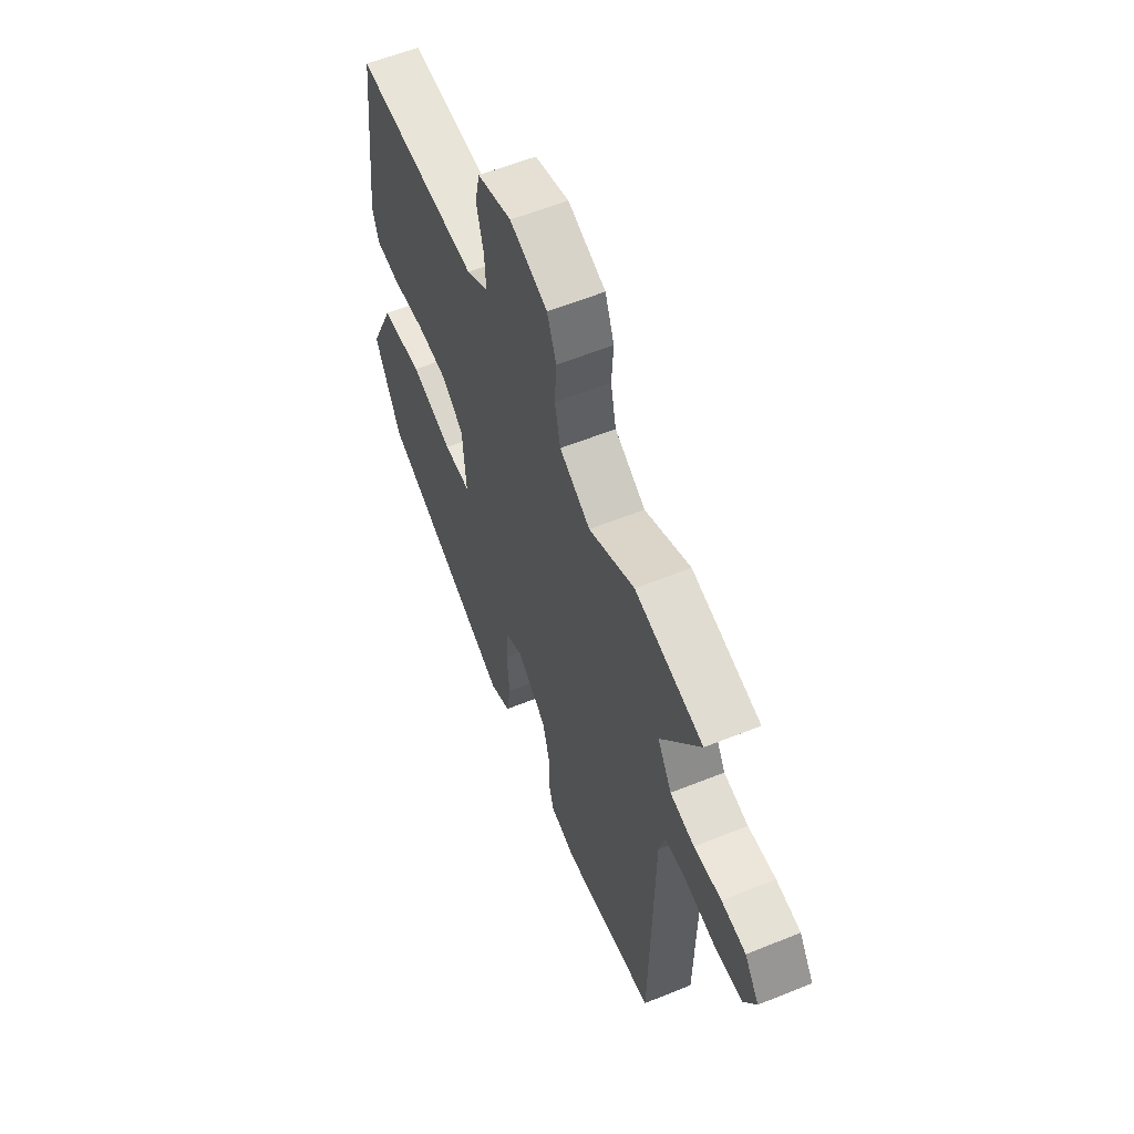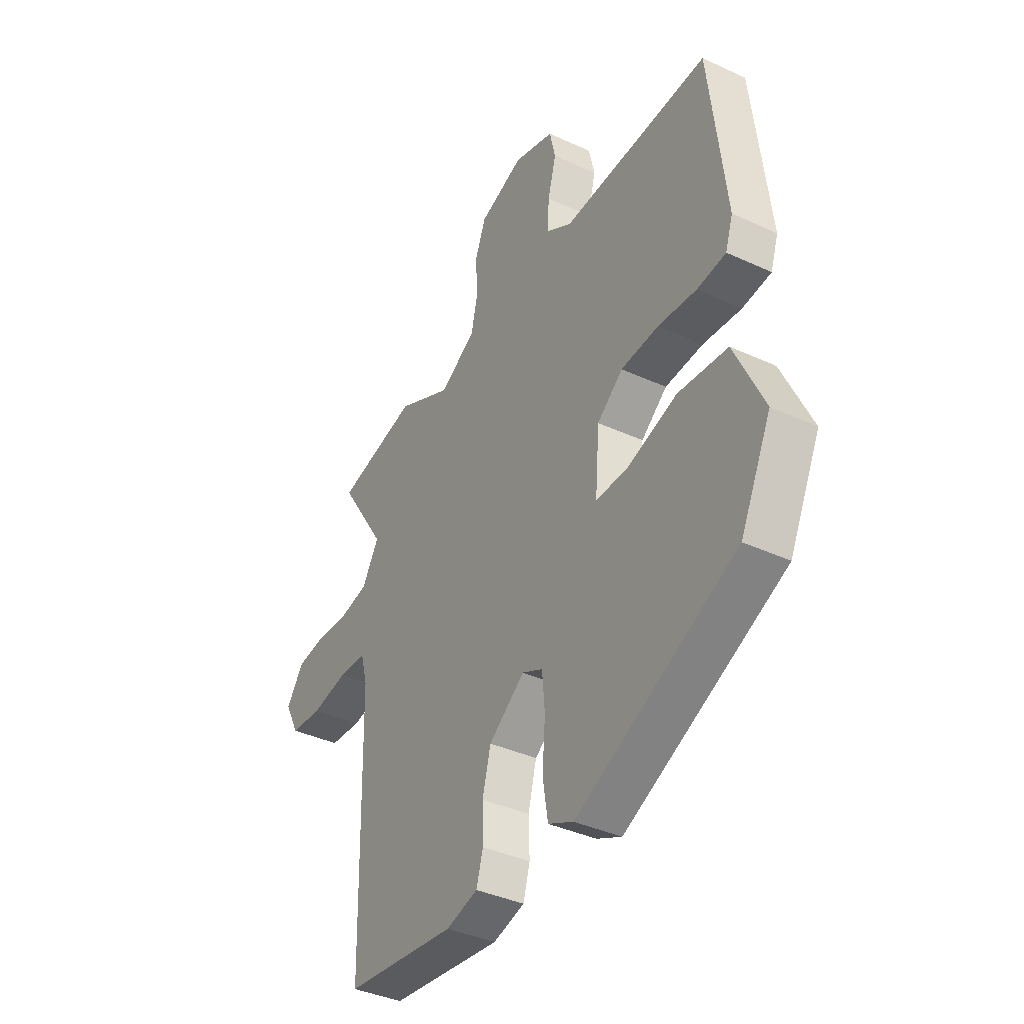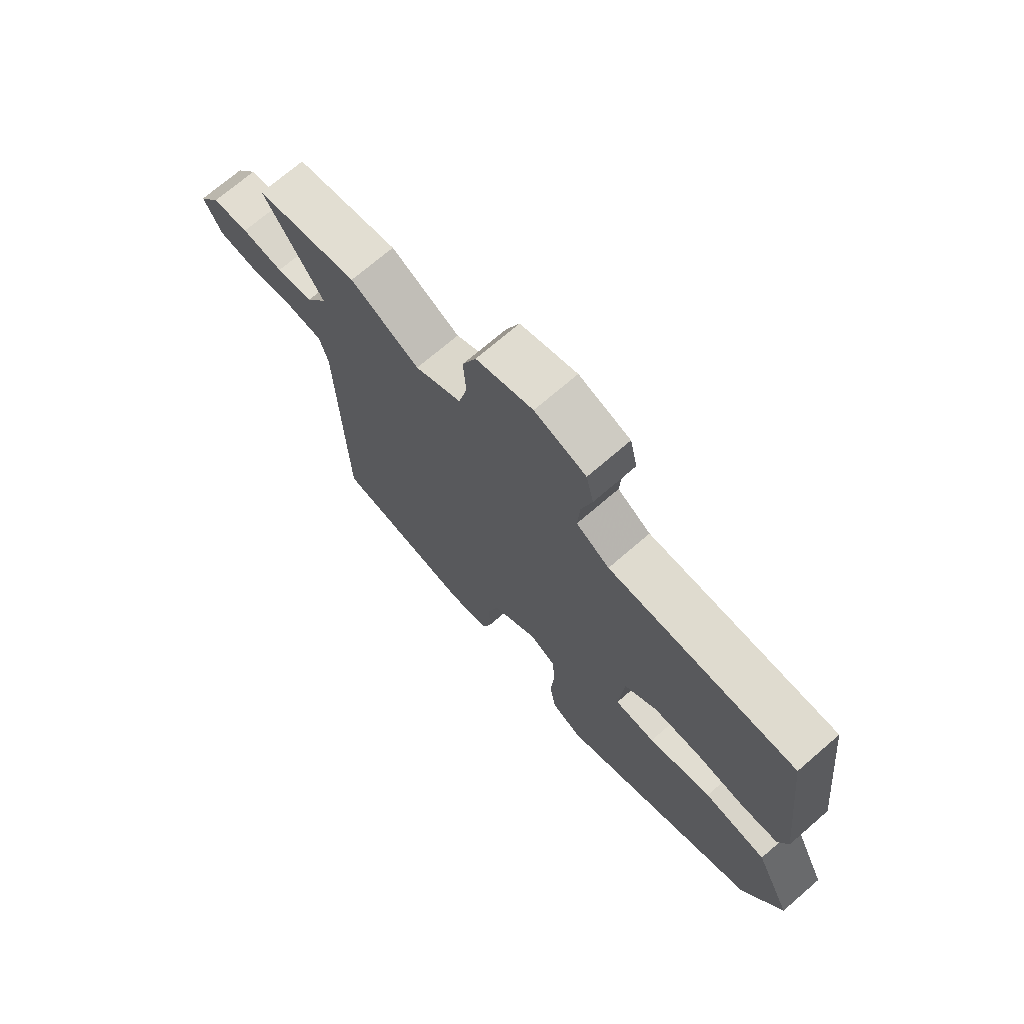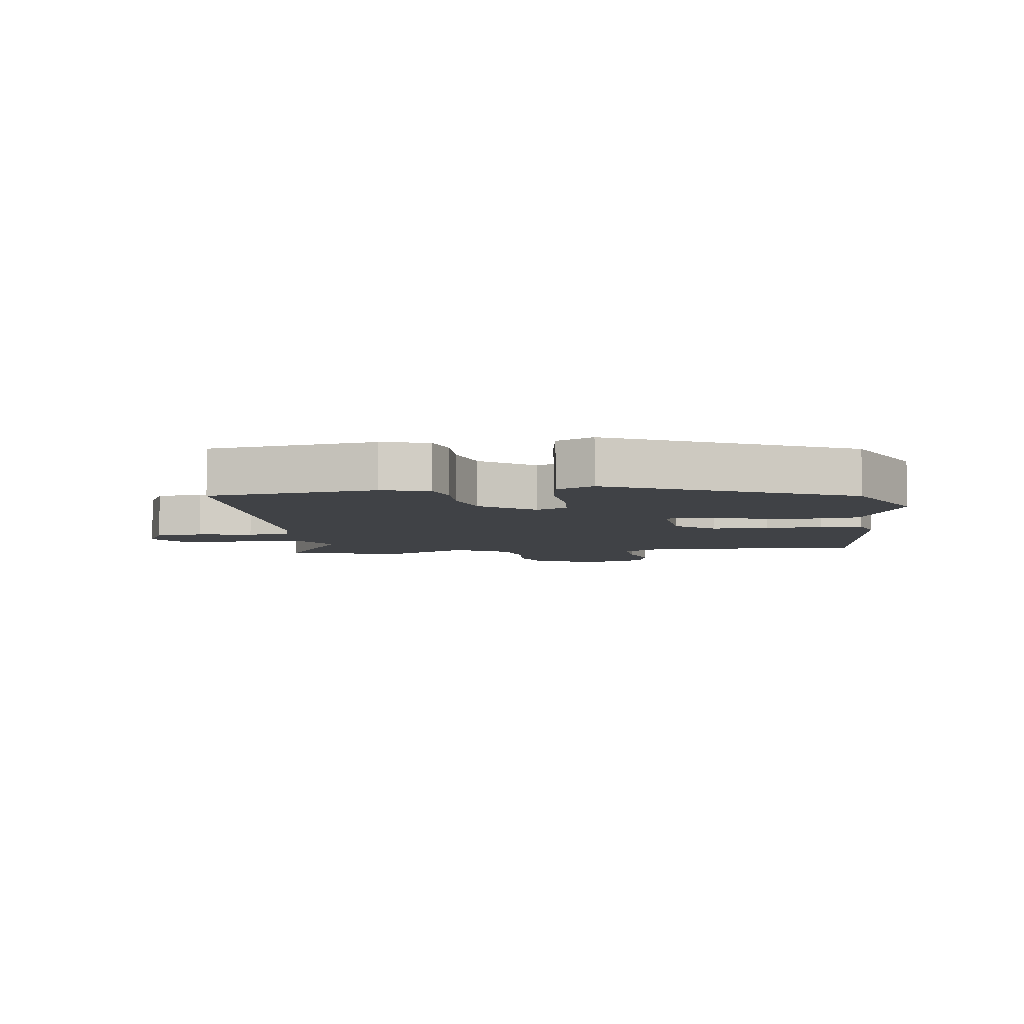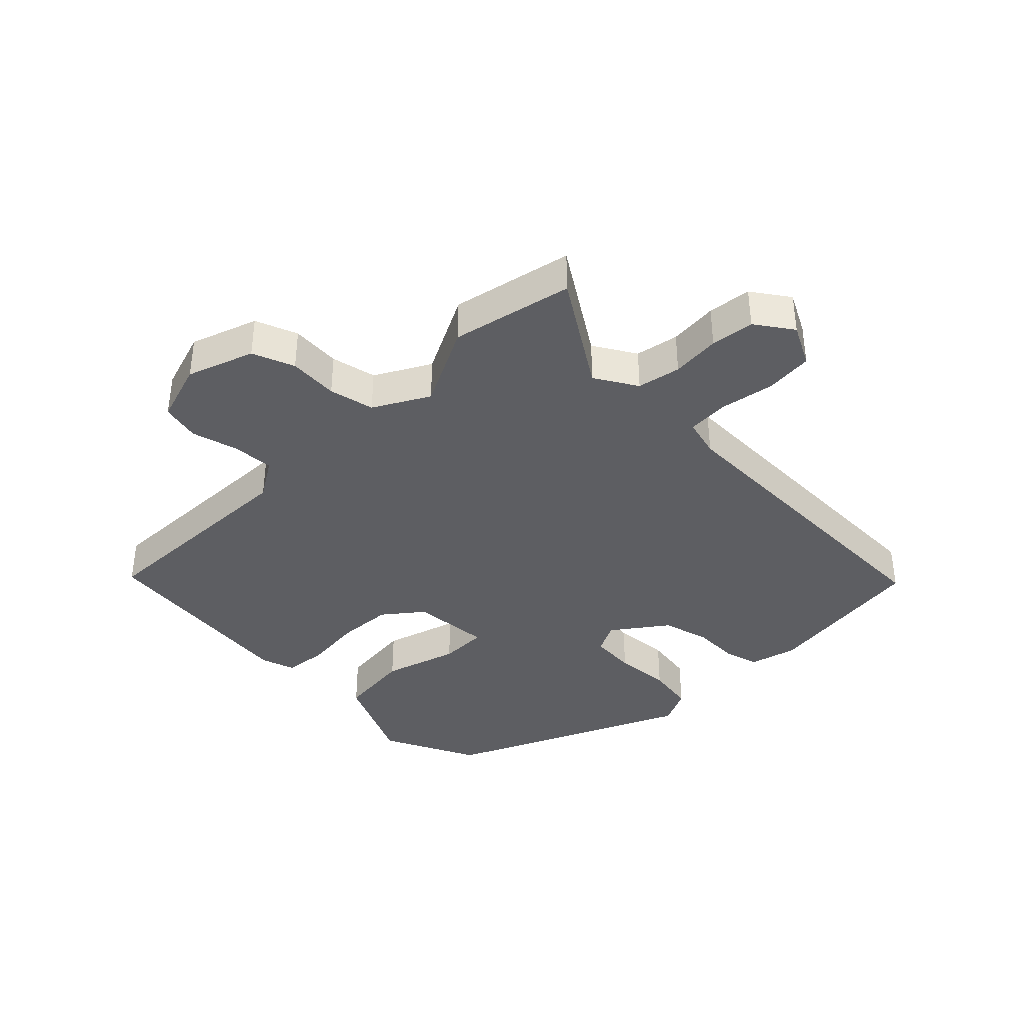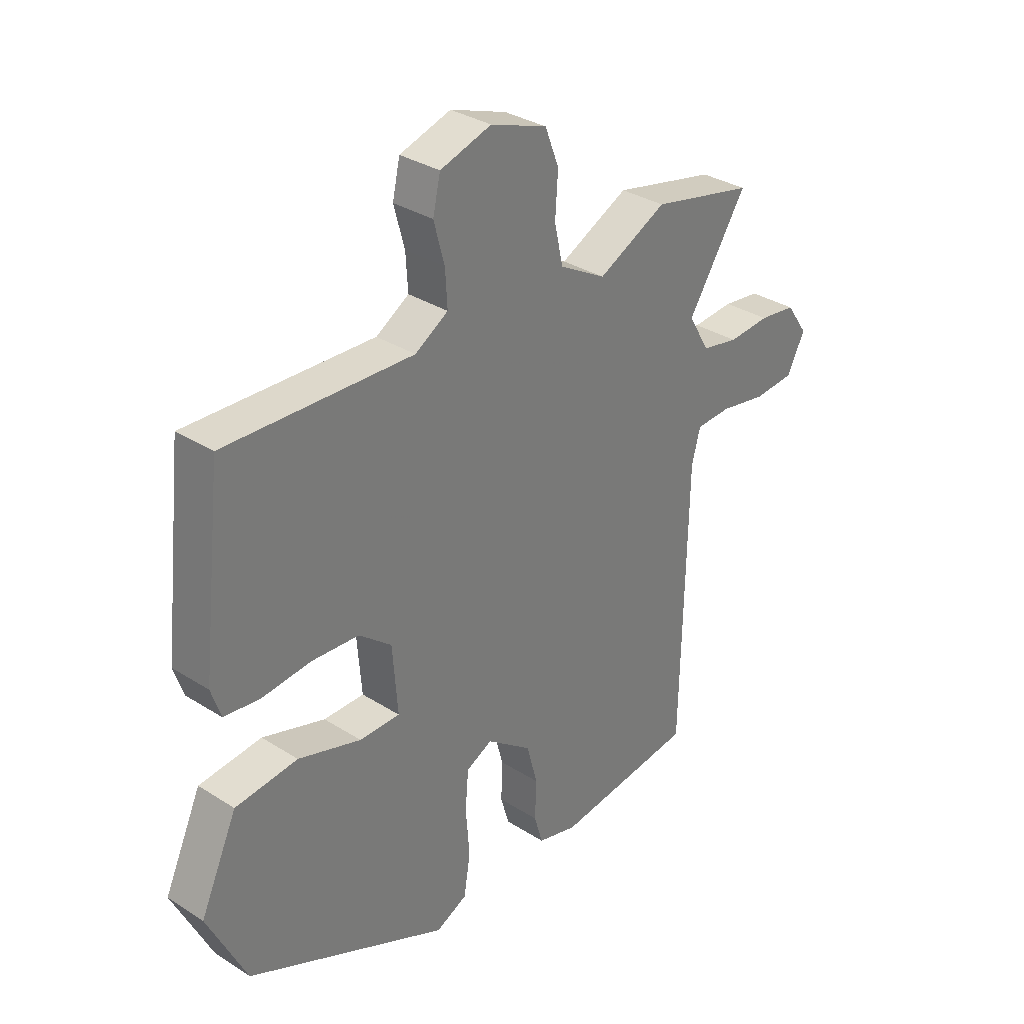
<metadata>
{"format":"obj","ext":"obj","renderer":"f3d","projection":"perspective","resolution":1024,"background":"white","views":[{"elev":58.4,"azim":67.3,"up":"+Z"},{"elev":-38.6,"azim":-120.2,"up":"+Z"},{"elev":71.8,"azim":-130.8,"up":"+Z"},{"elev":-6.2,"azim":-172.0,"up":"+Y"},{"elev":-38.5,"azim":45.2,"up":"+Y"},{"elev":32.8,"azim":-48.6,"up":"+Z"}]}
</metadata>
<code>
v -0.439 0.07 0.503
v -0.089 0.07 0.489
v -0.027 0.07 0.527
v -0.031 0.07 0.593
v -0.051 0.07 0.667
v -0.037 0.07 0.729
v 0.059 0.07 0.759
v 0.165 0.07 0.721
v 0.191 0.07 0.654
v 0.186 0.07 0.575
v 0.202 0.07 0.503
v 0.289 0.07 0.454
v 0.418 0.07 0.518
v 0.611 0.07 0.475
v 0.5 0.07 0.303
v 0.54 0.07 0.236
v 0.609 0.07 0.222
v 0.687 0.07 0.228
v 0.756 0.07 0.219
v 0.797 0.07 0.16
v 0.763 0.07 0.094
v 0.687 0.07 0.088
v 0.6 0.07 0.104
v 0.534 0.07 0.101
v 0.518 0.07 0.04
v 0.508 0.07 -0.477
v 0.244 0.07 -0.51
v 0.169 0.07 -0.49
v 0.153 0.07 -0.435
v 0.155 0.07 -0.362
v 0.135 0.07 -0.286
v 0.05 0.07 -0.223
v 0.001 0.07 -0.247
v -0.005 0.07 -0.32
v 0.002 0.07 -0.41
v -0.01 0.07 -0.486
v -0.069 0.07 -0.514
v -0.447 0.07 -0.34
v -0.52 0.07 -0.189
v -0.451 0.07 -0.039
v -0.334 0.07 -0.027
v -0.216 0.07 -0.064
v -0.14 0.07 -0.064
v -0.15 0.07 0.061
v -0.211 0.07 0.11
v -0.3 0.07 0.116
v -0.391 0.07 0.107
v -0.459 0.07 0.115
v -0.477 0.07 0.169
v -0.439 0 0.503
v -0.089 0 0.489
v -0.027 0 0.527
v -0.031 0 0.593
v -0.051 0 0.667
v -0.037 0 0.729
v 0.059 0 0.759
v 0.165 0 0.721
v 0.191 0 0.654
v 0.186 0 0.575
v 0.202 0 0.503
v 0.289 0 0.454
v 0.418 0 0.518
v 0.611 0 0.475
v 0.5 0 0.303
v 0.54 0 0.236
v 0.609 0 0.222
v 0.687 0 0.228
v 0.756 0 0.219
v 0.797 0 0.16
v 0.763 0 0.094
v 0.687 0 0.088
v 0.6 0 0.104
v 0.534 0 0.101
v 0.518 0 0.04
v 0.508 0 -0.477
v 0.244 0 -0.51
v 0.169 0 -0.49
v 0.153 0 -0.435
v 0.155 0 -0.362
v 0.135 0 -0.286
v 0.05 0 -0.223
v 0.001 0 -0.247
v -0.005 0 -0.32
v 0.002 0 -0.41
v -0.01 0 -0.486
v -0.069 0 -0.514
v -0.447 0 -0.34
v -0.52 0 -0.189
v -0.451 0 -0.039
v -0.334 0 -0.027
v -0.216 0 -0.064
v -0.14 0 -0.064
v -0.15 0 0.061
v -0.211 0 0.11
v -0.3 0 0.116
v -0.391 0 0.107
v -0.459 0 0.115
v -0.477 0 0.169
f 49 1 2
f 48 49 2
f 47 48 2
f 46 47 2
f 45 46 2 3
f 44 45 3
f 43 44 3
f 40 41 42
f 39 40 42
f 38 39 42
f 37 38 42
f 36 37 42
f 35 36 42
f 34 35 42
f 33 34 42 43
f 32 33 43 3
f 28 29 30
f 27 28 30
f 26 27 30
f 25 26 30
f 24 25 30 31
f 21 22 23
f 20 21 23
f 19 20 23
f 18 19 23
f 17 18 23
f 16 17 23 24
f 32 3 4
f 31 32 4
f 24 31 4
f 16 24 4
f 15 16 4
f 8 9 10
f 7 8 10
f 6 7 10
f 5 6 10
f 4 5 10
f 4 10 11
f 15 4 11 12
f 12 13 14 15
f 51 50 98
f 51 98 97
f 51 97 96
f 51 96 95
f 52 51 95 94
f 52 94 93
f 52 93 92
f 91 90 89
f 91 89 88
f 91 88 87
f 91 87 86
f 91 86 85
f 91 85 84
f 91 84 83
f 92 91 83 82
f 52 92 82 81
f 79 78 77
f 79 77 76
f 79 76 75
f 79 75 74
f 80 79 74 73
f 72 71 70
f 72 70 69
f 72 69 68
f 72 68 67
f 72 67 66
f 73 72 66 65
f 53 52 81
f 53 81 80
f 53 80 73
f 53 73 65
f 53 65 64
f 59 58 57
f 59 57 56
f 59 56 55
f 59 55 54
f 59 54 53
f 60 59 53
f 61 60 53 64
f 64 63 62 61
f 1 50 51 2
f 2 51 52 3
f 3 52 53 4
f 4 53 54 5
f 5 54 55 6
f 6 55 56 7
f 7 56 57 8
f 8 57 58 9
f 9 58 59 10
f 10 59 60 11
f 11 60 61 12
f 12 61 62 13
f 13 62 63 14
f 14 63 64 15
f 15 64 65 16
f 16 65 66 17
f 17 66 67 18
f 18 67 68 19
f 19 68 69 20
f 20 69 70 21
f 21 70 71 22
f 22 71 72 23
f 23 72 73 24
f 24 73 74 25
f 25 74 75 26
f 26 75 76 27
f 27 76 77 28
f 28 77 78 29
f 29 78 79 30
f 30 79 80 31
f 31 80 81 32
f 32 81 82 33
f 33 82 83 34
f 34 83 84 35
f 35 84 85 36
f 36 85 86 37
f 37 86 87 38
f 38 87 88 39
f 39 88 89 40
f 40 89 90 41
f 41 90 91 42
f 42 91 92 43
f 43 92 93 44
f 44 93 94 45
f 45 94 95 46
f 46 95 96 47
f 47 96 97 48
f 48 97 98 49
f 49 98 50 1

</code>
